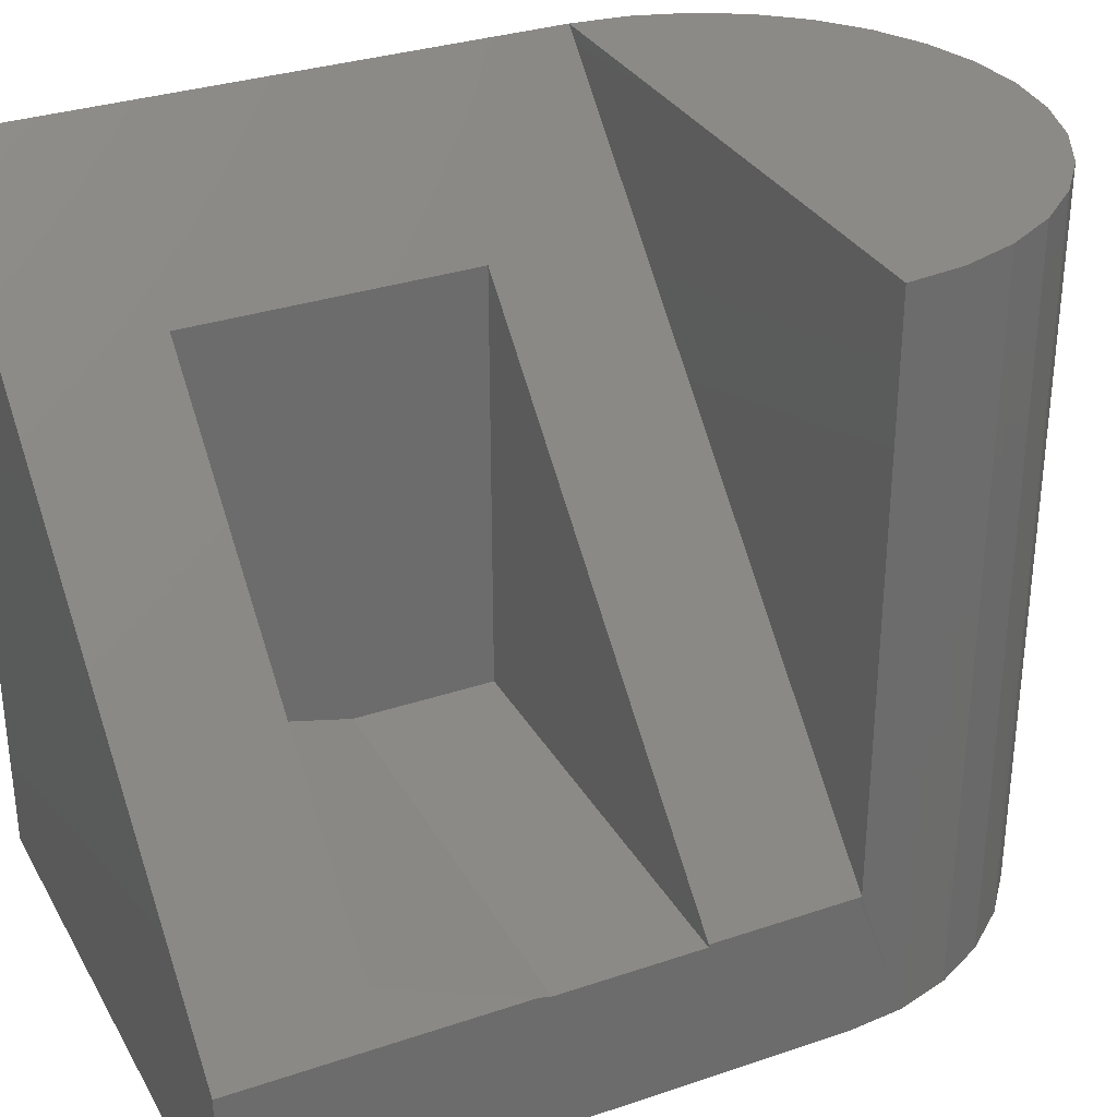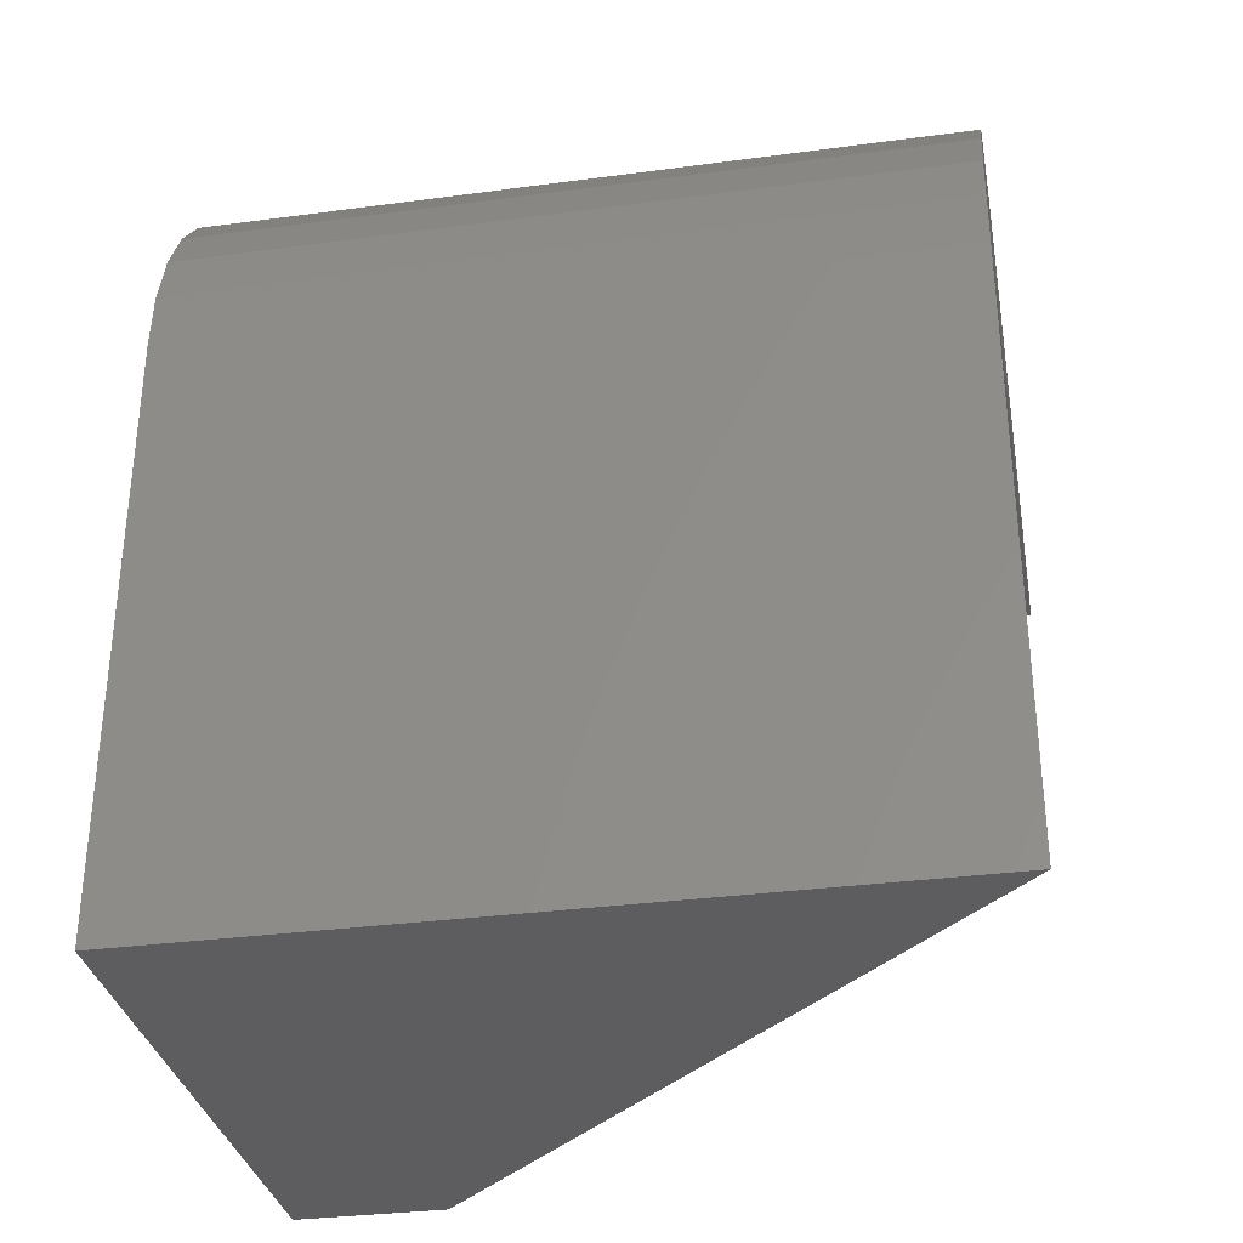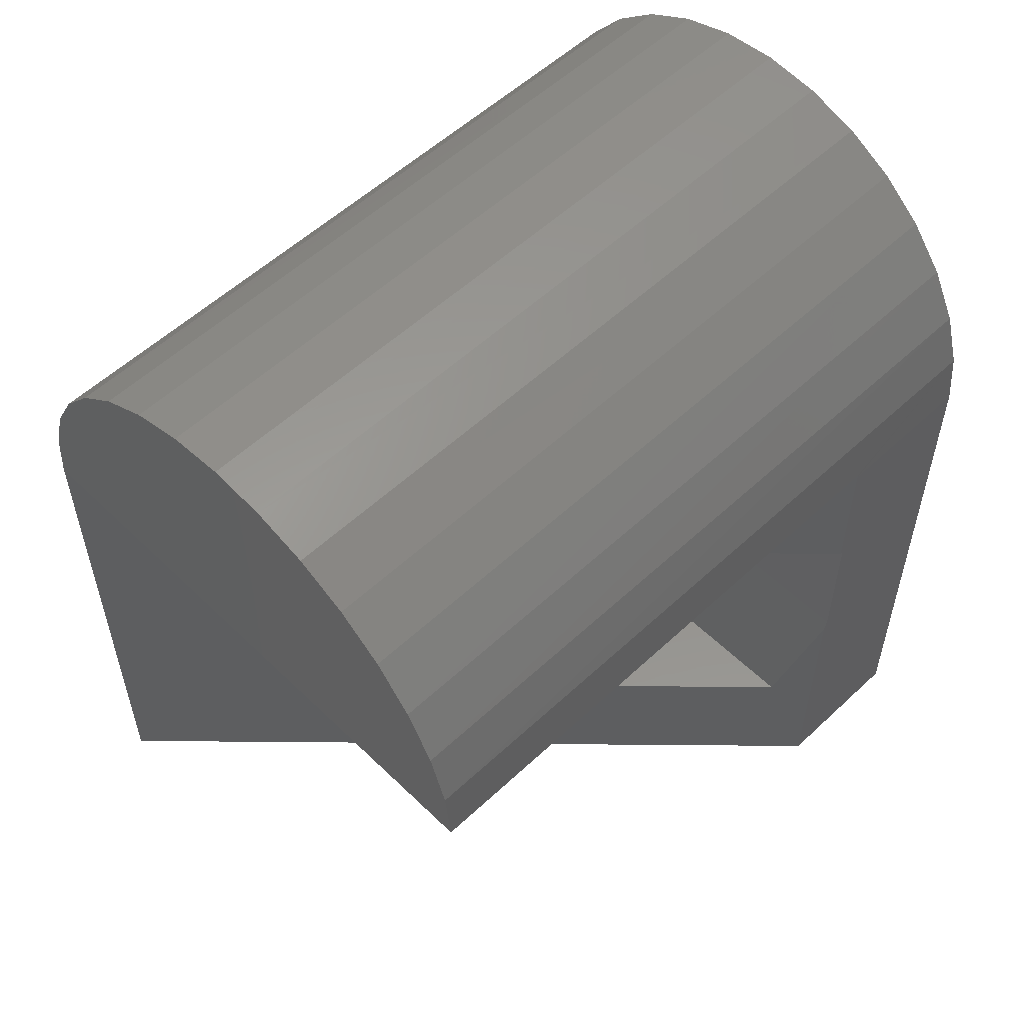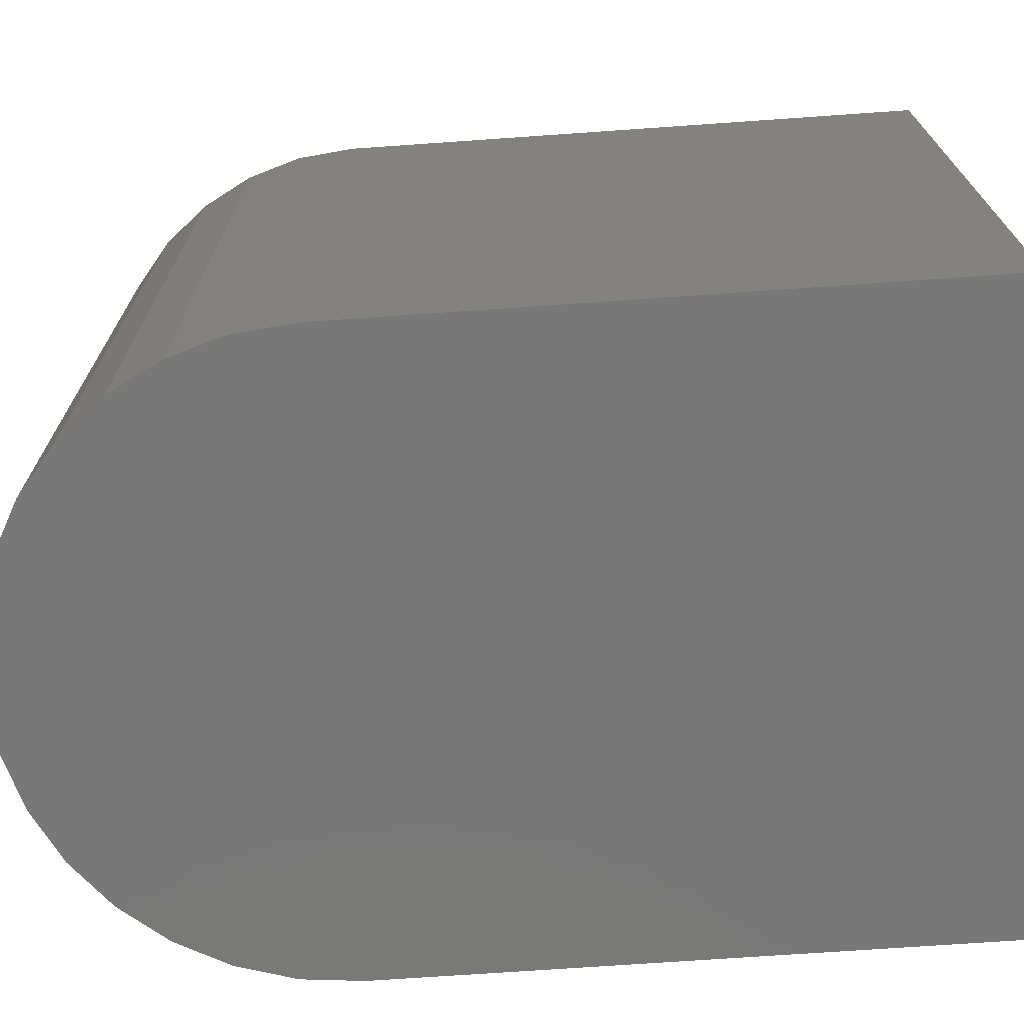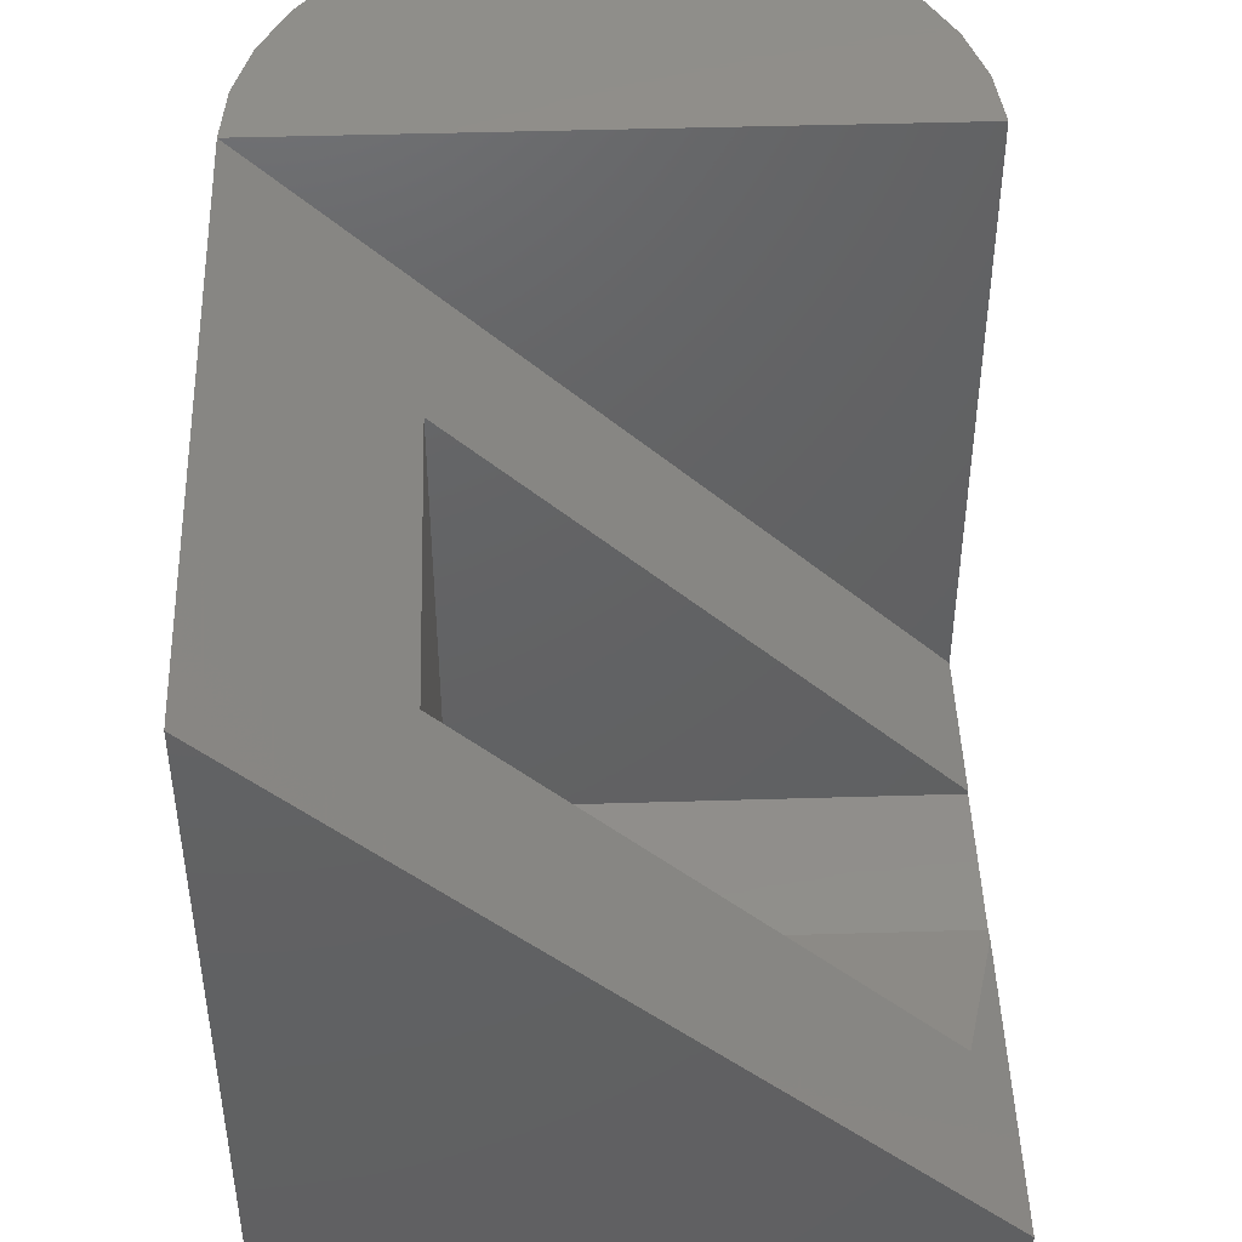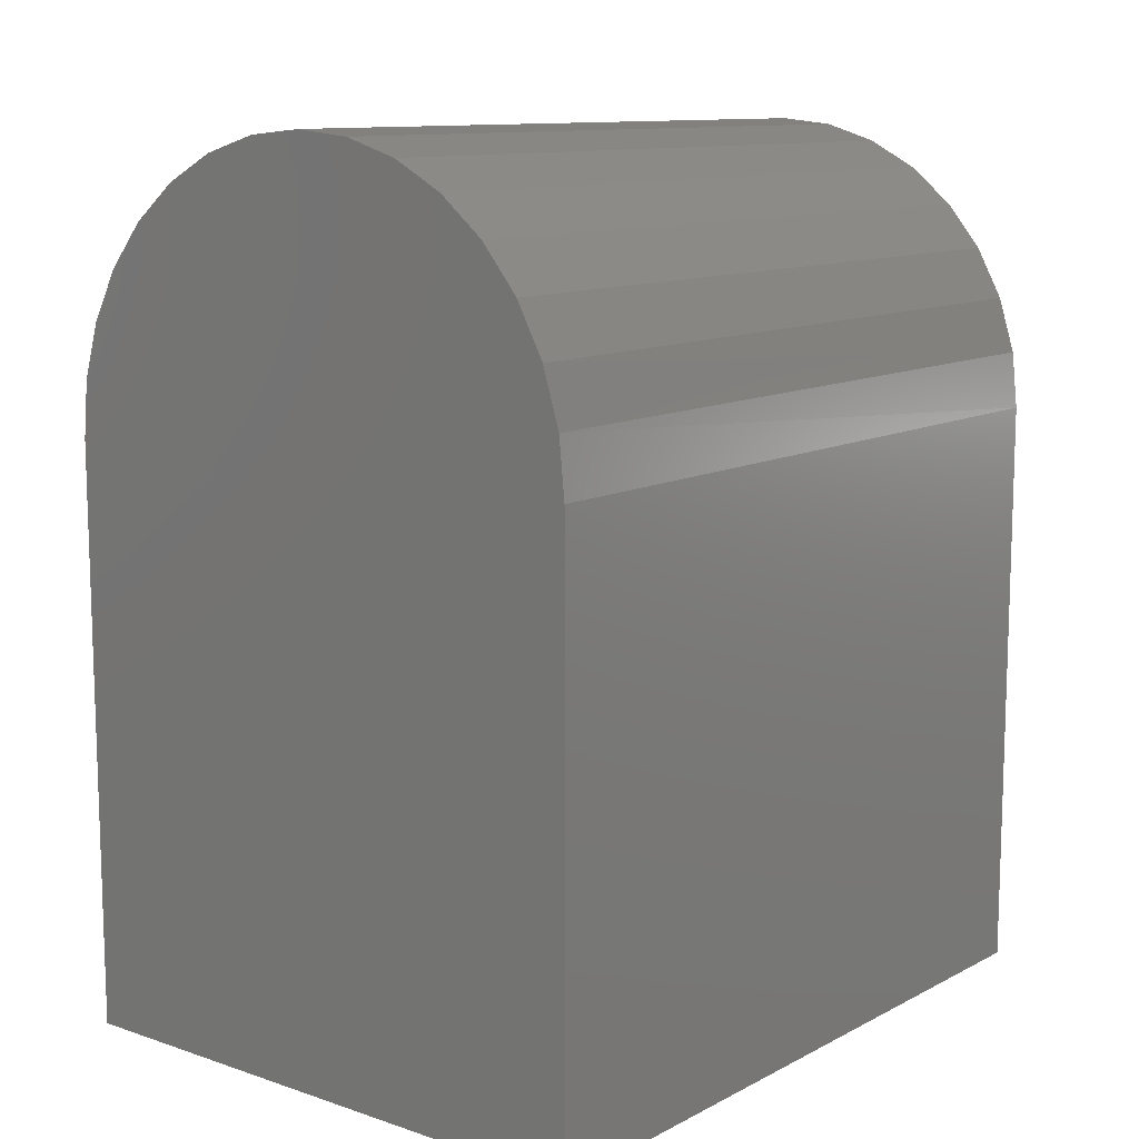
<metadata>
{"format":"stl","ext":"stl","renderer":"f3d","projection":"perspective","resolution":1024,"background":"white","views":[{"elev":31.9,"azim":64.6,"up":"+Z"},{"elev":-32.7,"azim":-79.5,"up":"+Y"},{"elev":55.6,"azim":45.5,"up":"+Y"},{"elev":-71.4,"azim":-86.0,"up":"+Z"},{"elev":45.9,"azim":-2.0,"up":"+Z"},{"elev":11.2,"azim":-141.0,"up":"+Y"}]}
</metadata>
<code>
# stl→obj: 52 verts, 100 faces
v -0.125 0.3737 0.5
v 0.2474 0.4974 0.1276
v 0.2474 0.5 0.1276
v 0.2474 0.3737 0.1276
v 0.2188 0.125 0.1562
v 0.2474 -2.761e-17 0.1276
v 0.2474 0.2395 0.1276
v -0.25 0.5 0.625
v -0.25 0.4974 0.625
v -0.125 0.125 0.5
v -0.25 0 0.625
v -0.001323 0.5 0.625
v 0.2474 0.5 0.625
v -0.25 0 0
v 0.2474 0 0
v -0.25 0.4974 0
v -0.2452 0.5459 0
v 0.2474 0.4974 0
v 0.2426 0.5459 0
v -0.2448 0.5481 0.625
v -0.2311 0.5925 0
v -0.2303 0.5944 0.625
v -0.2081 0.6355 0
v -0.2072 0.6369 0.625
v -0.1772 0.6732 0
v -0.1762 0.6741 0.625
v 0.1745 0.6732 0
v 0.2045 0.6369 0.625
v 0.2055 0.6355 0
v 0.2277 0.5944 0.625
v 0.2284 0.5925 0
v 0.2421 0.5481 0.625
v -0.1395 0.7041 0
v -0.1387 0.7047 0.625
v -0.09648 0.7271 0
v -0.09588 0.7274 0.625
v -0.04983 0.7413 0
v -0.04951 0.7413 0.625
v -0.001316 0.7461 0
v -0.001316 0.7461 0.625
v 0.0472 0.7413 0
v 0.04688 0.7413 0.625
v 0.09385 0.7271 0
v 0.09324 0.7274 0.625
v 0.1368 0.7041 0
v 0.136 0.7047 0.625
v 0.1736 0.6741 0.625
v -0.125 0.3737 0.125
v 0.2474 0.3737 0.125
v 0.2474 0.25 0.125
v -0.125 0.125 0.1562
v -0.125 0.25 0.125
f 1 2 3
f 1 4 2
f 5 6 7
f 8 9 10
f 8 10 1
f 8 1 3
f 6 5 11
f 11 5 10
f 11 10 9
f 3 12 8
f 3 13 12
f 14 15 11
f 11 15 6
f 16 8 17
f 16 9 8
f 2 18 19
f 8 20 17
f 21 17 20
f 20 22 21
f 23 21 22
f 22 24 23
f 25 23 24
f 24 26 25
f 27 28 29
f 29 28 30
f 29 30 31
f 31 30 32
f 31 32 19
f 25 26 33
f 33 26 34
f 33 34 35
f 35 34 36
f 35 36 37
f 37 36 38
f 37 38 39
f 39 38 40
f 39 40 41
f 41 40 42
f 41 42 43
f 43 42 44
f 43 44 45
f 45 44 46
f 45 46 27
f 27 46 47
f 27 47 28
f 32 13 19
f 19 13 3
f 19 3 2
f 38 42 40
f 42 38 36
f 13 32 12
f 8 12 20
f 20 12 32
f 20 32 22
f 22 32 30
f 22 30 24
f 24 30 28
f 24 28 26
f 26 28 47
f 26 47 34
f 34 47 46
f 34 46 36
f 36 46 44
f 36 44 42
f 48 4 1
f 48 49 4
f 2 49 18
f 2 4 49
f 50 7 6
f 50 6 15
f 50 15 18
f 50 18 49
f 5 51 10
f 1 10 48
f 48 10 51
f 48 51 52
f 52 51 50
f 50 51 5
f 50 5 7
f 16 14 9
f 9 14 11
f 52 50 48
f 48 50 49
f 39 41 37
f 35 37 41
f 41 43 35
f 35 43 45
f 35 45 33
f 33 45 27
f 33 27 25
f 25 27 29
f 25 29 23
f 23 29 31
f 23 31 21
f 21 31 19
f 21 19 17
f 17 19 18
f 17 18 16
f 16 18 15
f 16 15 14

</code>
